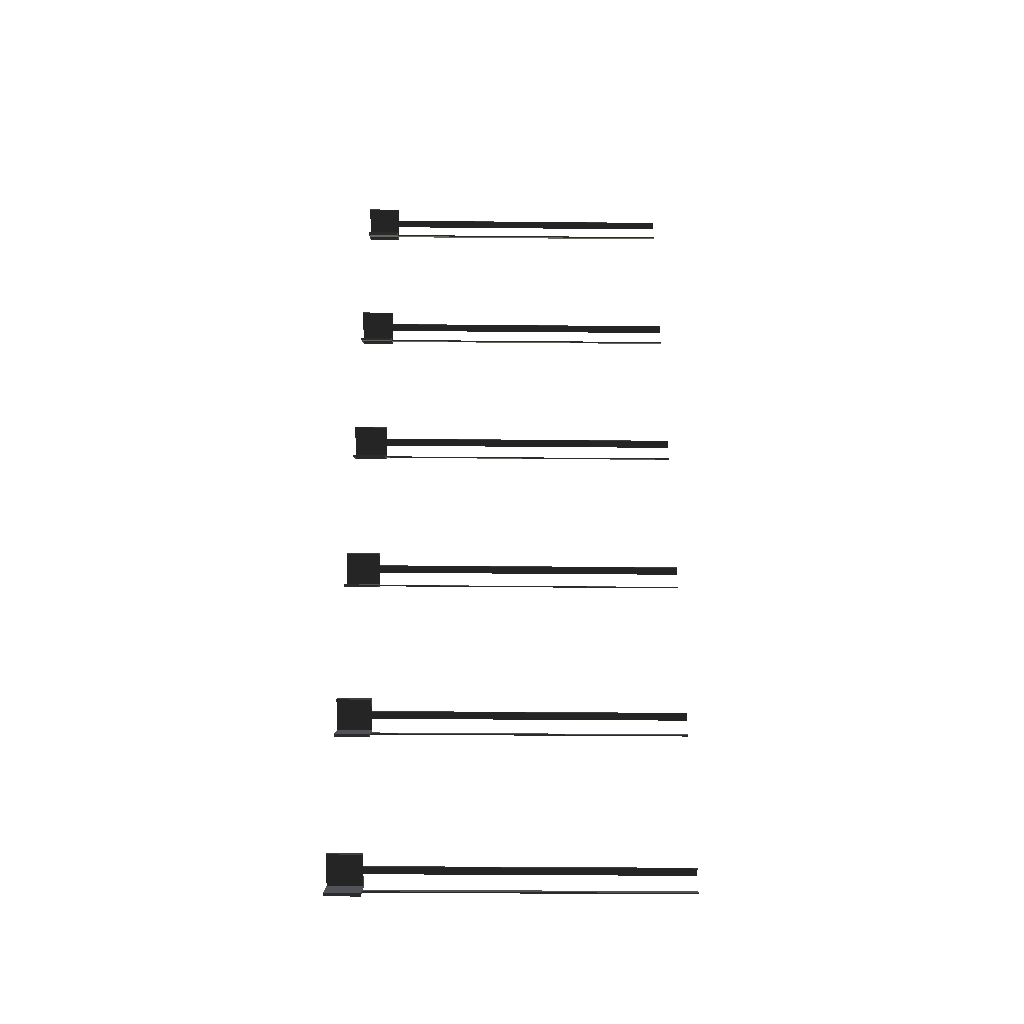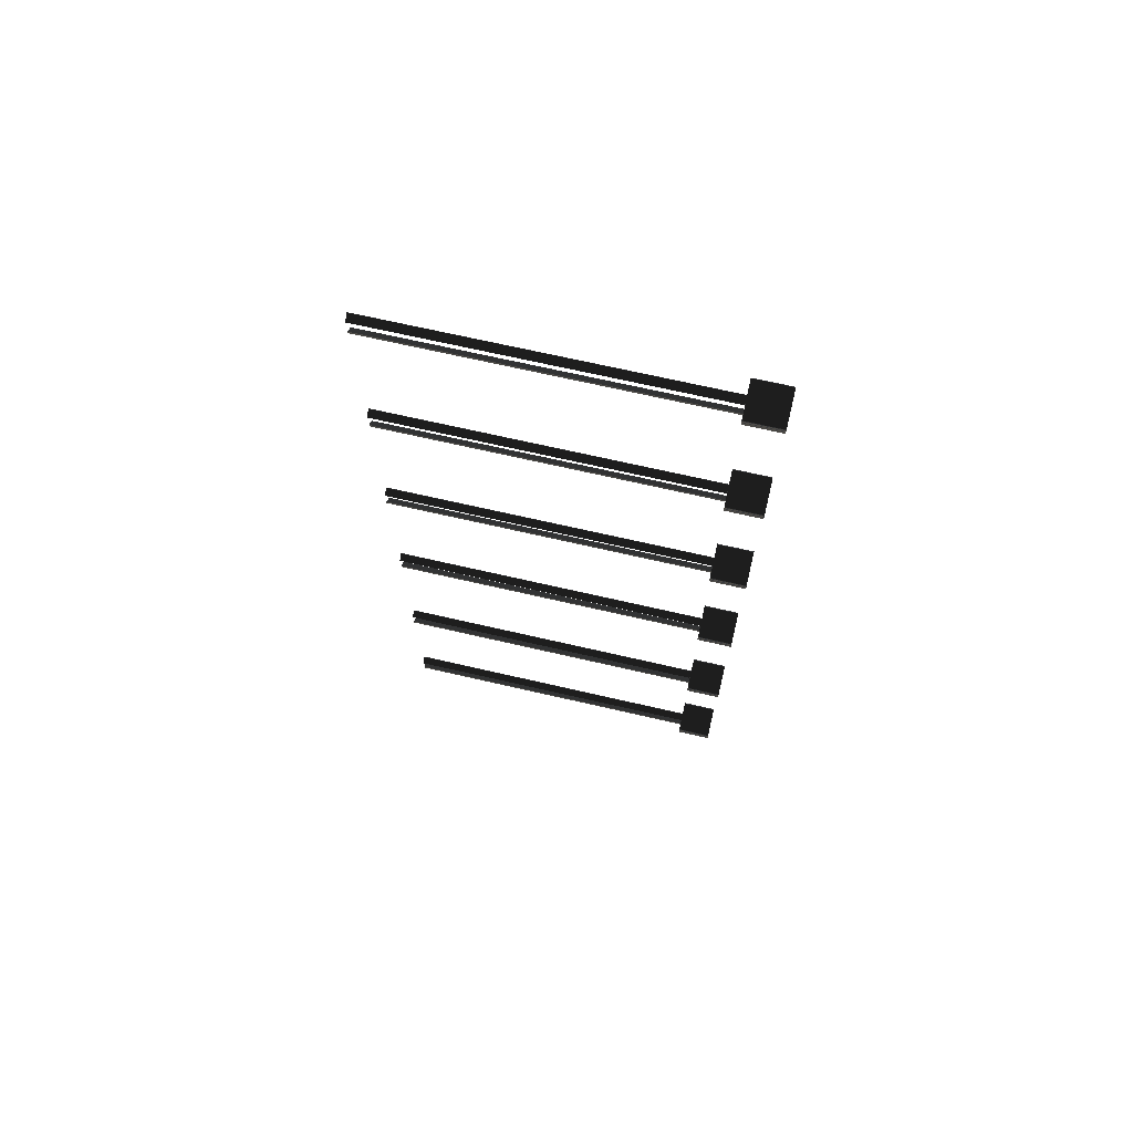
<metadata>
{"format":"obj","ext":"obj","renderer":"f3d","projection":"perspective","resolution":1024,"background":"white","views":[{"elev":-36.3,"azim":-90.7,"up":"+Z"},{"elev":69.3,"azim":103.0,"up":"+Z"}]}
</metadata>
<code>
v 0.1167 -0.1616 -0.115
v 0.1167 0.1616 -0.115
v -0.148 0.1616 0.07038
v -0.148 -0.1616 0.07038
v -0.1324 -0.1616 0.09271
v -0.148 -0.1616 0.07038
v -0.148 0.1616 0.07038
v -0.1324 0.1616 0.09271
v -0.1324 0.1616 0.09271
v -0.148 0.1616 0.07038
v 0.1167 0.1616 -0.115
v 0.1324 0.1616 -0.09271
v 0.1324 0.1616 -0.09271
v 0.1167 0.1616 -0.115
v 0.1167 -0.1616 -0.115
v 0.1324 -0.1616 -0.09271
v 0.1324 -0.1616 -0.09271
v 0.02579 -0.1619 -0.02735
v -0.03449 -0.1619 0.01489
v -0.1324 -0.1616 0.09271
v -0.1324 -0.1616 0.09271
v -0.03449 -0.1619 0.01489
v -0.04142 -0.1619 0.005041
v -0.148 -0.1616 0.07038
v -0.148 -0.1616 0.07038
v -0.04142 -0.1619 0.005041
v 0.01888 -0.1619 -0.03722
v 0.1167 -0.1616 -0.115
v 0.1167 -0.1616 -0.115
v 0.01888 -0.1619 -0.03722
v 0.02579 -0.1619 -0.02735
v 0.1324 -0.1616 -0.09271
v 0.02579 -0.1619 -0.02735
v 0.02579 -3.091 -0.02735
v -0.03449 -3.091 0.01489
v -0.03449 -0.1619 0.01489
v -0.03449 -0.1619 0.01489
v -0.03449 -3.091 0.01489
v -0.04142 -3.091 0.005041
v -0.04142 -0.1619 0.005041
v -0.04142 -0.1619 0.005041
v -0.04142 -3.091 0.005041
v 0.01888 -3.091 -0.03722
v 0.01888 -0.1619 -0.03722
v 0.01888 -0.1619 -0.03722
v 0.01888 -3.091 -0.03722
v 0.02579 -3.091 -0.02735
v 0.02579 -0.1619 -0.02735
v 0.1161 -0.1616 -0.1032
v -0.1475 -0.1616 -0.2902
v -0.1475 0.1616 -0.2902
v 0.1161 0.1616 -0.1032
v -0.1475 -0.1616 -0.2902
v -0.1317 -0.1616 -0.3124
v -0.1317 0.1616 -0.3124
v -0.1475 0.1616 -0.2902
v -0.1475 0.1616 -0.2902
v -0.1317 0.1616 -0.3124
v 0.1319 0.1616 -0.1254
v 0.1161 0.1616 -0.1032
v 0.1161 0.1616 -0.1032
v 0.1319 0.1616 -0.1254
v 0.1319 -0.1616 -0.1254
v 0.1161 -0.1616 -0.1032
v 0.1161 -0.1616 -0.1032
v 0.01874 -0.1619 -0.1816
v -0.04131 -0.1619 -0.2242
v -0.1475 -0.1616 -0.2902
v -0.1475 -0.1616 -0.2902
v -0.04131 -0.1619 -0.2242
v -0.03438 -0.1619 -0.234
v -0.1317 -0.1616 -0.3124
v -0.1317 -0.1616 -0.3124
v -0.03438 -0.1619 -0.234
v 0.02568 -0.1619 -0.1914
v 0.1319 -0.1616 -0.1254
v 0.1319 -0.1616 -0.1254
v 0.02568 -0.1619 -0.1914
v 0.01874 -0.1619 -0.1816
v 0.1161 -0.1616 -0.1032
v 0.01874 -0.1619 -0.1816
v 0.01874 -3.091 -0.1816
v -0.04131 -3.091 -0.2242
v -0.04131 -0.1619 -0.2242
v -0.04131 -0.1619 -0.2242
v -0.04131 -3.091 -0.2242
v -0.03438 -3.091 -0.234
v -0.03438 -0.1619 -0.234
v -0.03438 -0.1619 -0.234
v -0.03438 -3.091 -0.234
v 0.02568 -3.091 -0.1914
v 0.02568 -0.1619 -0.1914
v 0.02568 -0.1619 -0.1914
v 0.02568 -3.091 -0.1914
v 0.01874 -3.091 -0.1816
v 0.01874 -0.1619 -0.1816
v 0.1168 -0.1616 1.438
v 0.1168 0.1616 1.438
v -0.148 0.1616 1.624
v -0.148 -0.1616 1.624
v -0.1324 -0.1616 1.646
v -0.148 -0.1616 1.624
v -0.148 0.1616 1.624
v -0.1324 0.1616 1.646
v -0.1324 0.1616 1.646
v -0.148 0.1616 1.624
v 0.1168 0.1616 1.438
v 0.1324 0.1616 1.46
v 0.1324 0.1616 1.46
v 0.1168 0.1616 1.438
v 0.1168 -0.1616 1.438
v 0.1324 -0.1616 1.46
v 0.1324 -0.1616 1.46
v 0.0258 -0.1619 1.526
v -0.03454 -0.1619 1.568
v -0.1324 -0.1616 1.646
v -0.1324 -0.1616 1.646
v -0.03454 -0.1619 1.568
v -0.04139 -0.1619 1.558
v -0.148 -0.1616 1.624
v -0.148 -0.1616 1.624
v -0.04139 -0.1619 1.558
v 0.01889 -0.1619 1.516
v 0.1168 -0.1616 1.438
v 0.1168 -0.1616 1.438
v 0.01889 -0.1619 1.516
v 0.0258 -0.1619 1.526
v 0.1324 -0.1616 1.46
v 0.0258 -0.1619 1.526
v 0.0258 -3.091 1.526
v -0.03454 -3.091 1.568
v -0.03454 -0.1619 1.568
v -0.03454 -0.1619 1.568
v -0.03454 -3.091 1.568
v -0.04139 -3.091 1.558
v -0.04139 -0.1619 1.558
v -0.04139 -0.1619 1.558
v -0.04139 -3.091 1.558
v 0.01889 -3.091 1.516
v 0.01889 -0.1619 1.516
v 0.01889 -0.1619 1.516
v 0.01889 -3.091 1.516
v 0.0258 -3.091 1.526
v 0.0258 -0.1619 1.526
v 0.1161 -0.1616 1.45
v -0.1475 -0.1616 1.263
v -0.1475 0.1616 1.263
v 0.1161 0.1616 1.45
v -0.1475 -0.1616 1.263
v -0.1318 -0.1616 1.241
v -0.1318 0.1616 1.241
v -0.1475 0.1616 1.263
v -0.1475 0.1616 1.263
v -0.1318 0.1616 1.241
v 0.1319 0.1616 1.428
v 0.1161 0.1616 1.45
v 0.1161 0.1616 1.45
v 0.1319 0.1616 1.428
v 0.1319 -0.1616 1.428
v 0.1161 -0.1616 1.45
v 0.1161 -0.1616 1.45
v 0.01875 -0.1619 1.372
v -0.04135 -0.1619 1.329
v -0.1475 -0.1616 1.263
v -0.1475 -0.1616 1.263
v -0.04135 -0.1619 1.329
v -0.03437 -0.1619 1.319
v -0.1318 -0.1616 1.241
v -0.1318 -0.1616 1.241
v -0.03437 -0.1619 1.319
v 0.02569 -0.1619 1.362
v 0.1319 -0.1616 1.428
v 0.1319 -0.1616 1.428
v 0.02569 -0.1619 1.362
v 0.01875 -0.1619 1.372
v 0.1161 -0.1616 1.45
v 0.01875 -0.1619 1.372
v 0.01875 -3.091 1.372
v -0.04135 -3.091 1.329
v -0.04135 -0.1619 1.329
v -0.04135 -0.1619 1.329
v -0.04135 -3.091 1.329
v -0.03437 -3.091 1.319
v -0.03437 -0.1619 1.319
v -0.03437 -0.1619 1.319
v -0.03437 -3.091 1.319
v 0.02569 -3.091 1.362
v 0.02569 -0.1619 1.362
v 0.02569 -0.1619 1.362
v 0.02569 -3.091 1.362
v 0.01875 -3.091 1.372
v 0.01875 -0.1619 1.372
v 0.1168 -0.1616 3.08
v 0.1168 0.1616 3.08
v -0.148 0.1616 3.266
v -0.148 -0.1616 3.266
v -0.1324 -0.1616 3.288
v -0.148 -0.1616 3.266
v -0.148 0.1616 3.266
v -0.1324 0.1616 3.288
v -0.1324 0.1616 3.288
v -0.148 0.1616 3.266
v 0.1168 0.1616 3.08
v 0.1324 0.1616 3.103
v 0.1324 0.1616 3.103
v 0.1168 0.1616 3.08
v 0.1168 -0.1616 3.08
v 0.1324 -0.1616 3.103
v 0.1324 -0.1616 3.103
v 0.0258 -0.1619 3.168
v -0.03453 -0.1619 3.21
v -0.1324 -0.1616 3.288
v -0.1324 -0.1616 3.288
v -0.03453 -0.1619 3.21
v -0.04144 -0.1619 3.2
v -0.148 -0.1616 3.266
v -0.148 -0.1616 3.266
v -0.04144 -0.1619 3.2
v 0.01889 -0.1619 3.158
v 0.1168 -0.1616 3.08
v 0.1168 -0.1616 3.08
v 0.01889 -0.1619 3.158
v 0.0258 -0.1619 3.168
v 0.1324 -0.1616 3.103
v 0.0258 -0.1619 3.168
v 0.0258 -3.091 3.168
v -0.03453 -3.091 3.21
v -0.03453 -0.1619 3.21
v -0.03453 -0.1619 3.21
v -0.03453 -3.091 3.21
v -0.04144 -3.091 3.2
v -0.04144 -0.1619 3.2
v -0.04144 -0.1619 3.2
v -0.04144 -3.091 3.2
v 0.01889 -3.091 3.158
v 0.01889 -0.1619 3.158
v 0.01889 -0.1619 3.158
v 0.01889 -3.091 3.158
v 0.0258 -3.091 3.168
v 0.0258 -0.1619 3.168
v 0.1161 -0.1616 3.092
v -0.1475 -0.1616 2.905
v -0.1475 0.1616 2.905
v 0.1161 0.1616 3.092
v -0.1475 -0.1616 2.905
v -0.1318 -0.1616 2.883
v -0.1318 0.1616 2.883
v -0.1475 0.1616 2.905
v -0.1475 0.1616 2.905
v -0.1318 0.1616 2.883
v 0.1319 0.1616 3.07
v 0.1161 0.1616 3.092
v 0.1161 0.1616 3.092
v 0.1319 0.1616 3.07
v 0.1319 -0.1616 3.07
v 0.1161 -0.1616 3.092
v 0.1161 -0.1616 3.092
v 0.01875 -0.1619 3.014
v -0.04135 -0.1619 2.971
v -0.1475 -0.1616 2.905
v -0.1475 -0.1616 2.905
v -0.04135 -0.1619 2.971
v -0.03436 -0.1619 2.961
v -0.1318 -0.1616 2.883
v -0.1318 -0.1616 2.883
v -0.03436 -0.1619 2.961
v 0.02569 -0.1619 3.004
v 0.1319 -0.1616 3.07
v 0.1319 -0.1616 3.07
v 0.02569 -0.1619 3.004
v 0.01875 -0.1619 3.014
v 0.1161 -0.1616 3.092
v 0.01875 -0.1619 3.014
v 0.01875 -3.091 3.014
v -0.04135 -3.091 2.971
v -0.04135 -0.1619 2.971
v -0.04135 -0.1619 2.971
v -0.04135 -3.091 2.971
v -0.03436 -3.091 2.961
v -0.03436 -0.1619 2.961
v -0.03436 -0.1619 2.961
v -0.03436 -3.091 2.961
v 0.02569 -3.091 3.004
v 0.02569 -0.1619 3.004
v 0.02569 -0.1619 3.004
v 0.02569 -3.091 3.004
v 0.01875 -3.091 3.014
v 0.01875 -0.1619 3.014
v 0.1167 -0.1616 4.679
v 0.1167 0.1616 4.679
v -0.148 0.1616 4.864
v -0.148 -0.1616 4.864
v -0.1324 -0.1616 4.887
v -0.148 -0.1616 4.864
v -0.148 0.1616 4.864
v -0.1324 0.1616 4.887
v -0.1324 0.1616 4.887
v -0.148 0.1616 4.864
v 0.1167 0.1616 4.679
v 0.1324 0.1616 4.701
v 0.1324 0.1616 4.701
v 0.1167 0.1616 4.679
v 0.1167 -0.1616 4.679
v 0.1324 -0.1616 4.701
v 0.1324 -0.1616 4.701
v 0.02578 -0.1619 4.767
v -0.0345 -0.1619 4.809
v -0.1324 -0.1616 4.887
v -0.1324 -0.1616 4.887
v -0.0345 -0.1619 4.809
v -0.04141 -0.1619 4.799
v -0.148 -0.1616 4.864
v -0.148 -0.1616 4.864
v -0.04141 -0.1619 4.799
v 0.01887 -0.1619 4.757
v 0.1167 -0.1616 4.679
v 0.1167 -0.1616 4.679
v 0.01887 -0.1619 4.757
v 0.02578 -0.1619 4.767
v 0.1324 -0.1616 4.701
v 0.02578 -0.1619 4.767
v 0.02578 -3.091 4.767
v -0.0345 -3.091 4.809
v -0.0345 -0.1619 4.809
v -0.0345 -0.1619 4.809
v -0.0345 -3.091 4.809
v -0.04141 -3.091 4.799
v -0.04141 -0.1619 4.799
v -0.04141 -0.1619 4.799
v -0.04141 -3.091 4.799
v 0.01887 -3.091 4.757
v 0.01887 -0.1619 4.757
v 0.01887 -0.1619 4.757
v 0.01887 -3.091 4.757
v 0.02578 -3.091 4.767
v 0.02578 -0.1619 4.767
v 0.1161 -0.1616 4.691
v -0.1476 -0.1616 4.504
v -0.1476 0.1616 4.504
v 0.1161 0.1616 4.691
v -0.1476 -0.1616 4.504
v -0.1318 -0.1616 4.482
v -0.1318 0.1616 4.482
v -0.1476 0.1616 4.504
v -0.1476 0.1616 4.504
v -0.1318 0.1616 4.482
v 0.1319 0.1616 4.669
v 0.1161 0.1616 4.691
v 0.1161 0.1616 4.691
v 0.1319 0.1616 4.669
v 0.1319 -0.1616 4.669
v 0.1161 -0.1616 4.691
v 0.1161 -0.1616 4.691
v 0.01874 -0.1619 4.612
v -0.04131 -0.1619 4.57
v -0.1476 -0.1616 4.504
v -0.1476 -0.1616 4.504
v -0.04131 -0.1619 4.57
v -0.03438 -0.1619 4.56
v -0.1318 -0.1616 4.482
v -0.1318 -0.1616 4.482
v -0.03438 -0.1619 4.56
v 0.02567 -0.1619 4.603
v 0.1319 -0.1616 4.669
v 0.1319 -0.1616 4.669
v 0.02567 -0.1619 4.603
v 0.01874 -0.1619 4.612
v 0.1161 -0.1616 4.691
v 0.01874 -0.1619 4.612
v 0.01874 -3.091 4.612
v -0.04131 -3.091 4.57
v -0.04131 -0.1619 4.57
v -0.04131 -0.1619 4.57
v -0.04131 -3.091 4.57
v -0.03437 -3.091 4.56
v -0.03438 -0.1619 4.56
v -0.03438 -0.1619 4.56
v -0.03437 -3.091 4.56
v 0.02567 -3.091 4.603
v 0.02567 -0.1619 4.603
v 0.02567 -0.1619 4.603
v 0.02567 -3.091 4.603
v 0.01874 -3.091 4.612
v 0.01874 -0.1619 4.612
v 0.1168 -0.1616 6.286
v 0.1168 0.1616 6.286
v -0.148 0.1616 6.472
v -0.148 -0.1616 6.472
v -0.1324 -0.1616 6.494
v -0.148 -0.1616 6.472
v -0.148 0.1616 6.472
v -0.1324 0.1616 6.494
v -0.1324 0.1616 6.494
v -0.148 0.1616 6.472
v 0.1168 0.1616 6.286
v 0.1324 0.1616 6.309
v 0.1324 0.1616 6.309
v 0.1168 0.1616 6.286
v 0.1168 -0.1616 6.286
v 0.1324 -0.1616 6.309
v 0.1324 -0.1616 6.309
v 0.0258 -0.1619 6.374
v -0.03455 -0.1619 6.416
v -0.1324 -0.1616 6.494
v -0.1324 -0.1616 6.494
v -0.03455 -0.1619 6.416
v -0.04141 -0.1619 6.406
v -0.148 -0.1616 6.472
v -0.148 -0.1616 6.472
v -0.04141 -0.1619 6.406
v 0.01888 -0.1619 6.364
v 0.1168 -0.1616 6.286
v 0.1168 -0.1616 6.286
v 0.01888 -0.1619 6.364
v 0.0258 -0.1619 6.374
v 0.1324 -0.1616 6.309
v 0.0258 -0.1619 6.374
v 0.0258 -3.091 6.374
v -0.03455 -3.091 6.416
v -0.03455 -0.1619 6.416
v -0.03455 -0.1619 6.416
v -0.03455 -3.091 6.416
v -0.04141 -3.091 6.406
v -0.04141 -0.1619 6.406
v -0.04141 -0.1619 6.406
v -0.04141 -3.091 6.406
v 0.01888 -3.091 6.364
v 0.01888 -0.1619 6.364
v 0.01888 -0.1619 6.364
v 0.01888 -3.091 6.364
v 0.0258 -3.091 6.374
v 0.0258 -0.1619 6.374
v 0.1161 -0.1616 6.298
v -0.1475 -0.1616 6.111
v -0.1475 0.1616 6.111
v 0.1161 0.1616 6.298
v -0.1475 -0.1616 6.111
v -0.1317 -0.1616 6.089
v -0.1317 0.1616 6.089
v -0.1475 0.1616 6.111
v -0.1475 0.1616 6.111
v -0.1317 0.1616 6.089
v 0.1319 0.1616 6.276
v 0.1161 0.1616 6.298
v 0.1161 0.1616 6.298
v 0.1319 0.1616 6.276
v 0.1319 -0.1616 6.276
v 0.1161 -0.1616 6.298
v 0.1161 -0.1616 6.298
v 0.01875 -0.1619 6.22
v -0.04131 -0.1619 6.177
v -0.1475 -0.1616 6.111
v -0.1475 -0.1616 6.111
v -0.04131 -0.1619 6.177
v -0.03437 -0.1619 6.167
v -0.1317 -0.1616 6.089
v -0.1317 -0.1616 6.089
v -0.03437 -0.1619 6.167
v 0.02567 -0.1619 6.21
v 0.1319 -0.1616 6.276
v 0.1319 -0.1616 6.276
v 0.02567 -0.1619 6.21
v 0.01875 -0.1619 6.22
v 0.1161 -0.1616 6.298
v 0.01875 -0.1619 6.22
v 0.01875 -3.091 6.22
v -0.04131 -3.091 6.177
v -0.04131 -0.1619 6.177
v -0.04131 -0.1619 6.177
v -0.04131 -3.091 6.177
v -0.03437 -3.091 6.167
v -0.03437 -0.1619 6.167
v -0.03437 -0.1619 6.167
v -0.03437 -3.091 6.167
v 0.02567 -3.091 6.21
v 0.02567 -0.1619 6.21
v 0.02567 -0.1619 6.21
v 0.02567 -3.091 6.21
v 0.01875 -3.091 6.22
v 0.01875 -0.1619 6.22
v 0.1167 -0.1616 7.891
v 0.1167 0.1616 7.891
v -0.148 0.1616 8.076
v -0.148 -0.1616 8.076
v -0.1324 -0.1616 8.099
v -0.148 -0.1616 8.076
v -0.148 0.1616 8.076
v -0.1324 0.1616 8.099
v -0.1324 0.1616 8.099
v -0.148 0.1616 8.076
v 0.1167 0.1616 7.891
v 0.1324 0.1616 7.913
v 0.1324 0.1616 7.913
v 0.1167 0.1616 7.891
v 0.1167 -0.1616 7.891
v 0.1324 -0.1616 7.913
v 0.1324 -0.1616 7.913
v 0.02576 -0.1619 7.979
v -0.03452 -0.1619 8.021
v -0.1324 -0.1616 8.099
v -0.1324 -0.1616 8.099
v -0.03452 -0.1619 8.021
v -0.04143 -0.1619 8.011
v -0.148 -0.1616 8.076
v -0.148 -0.1616 8.076
v -0.04143 -0.1619 8.011
v 0.01891 -0.1619 7.969
v 0.1167 -0.1616 7.891
v 0.1167 -0.1616 7.891
v 0.01891 -0.1619 7.969
v 0.02576 -0.1619 7.979
v 0.1324 -0.1616 7.913
v 0.02576 -0.1619 7.979
v 0.02576 -3.091 7.979
v -0.03452 -3.091 8.021
v -0.03452 -0.1619 8.021
v -0.03452 -0.1619 8.021
v -0.03452 -3.091 8.021
v -0.04143 -3.091 8.011
v -0.04143 -0.1619 8.011
v -0.04143 -0.1619 8.011
v -0.04143 -3.091 8.011
v 0.01891 -3.091 7.969
v 0.01891 -0.1619 7.969
v 0.01891 -0.1619 7.969
v 0.01891 -3.091 7.969
v 0.02576 -3.091 7.979
v 0.02576 -0.1619 7.979
v 0.1161 -0.1616 7.903
v -0.1475 -0.1616 7.716
v -0.1475 0.1616 7.716
v 0.1161 0.1616 7.903
v -0.1475 -0.1616 7.716
v -0.1318 -0.1616 7.694
v -0.1318 0.1616 7.694
v -0.1475 0.1616 7.716
v -0.1475 0.1616 7.716
v -0.1318 0.1616 7.694
v 0.1319 0.1616 7.881
v 0.1161 0.1616 7.903
v 0.1161 0.1616 7.903
v 0.1319 0.1616 7.881
v 0.1319 -0.1616 7.881
v 0.1161 -0.1616 7.903
v 0.1161 -0.1616 7.903
v 0.01872 -0.1619 7.824
v -0.04133 -0.1619 7.782
v -0.1475 -0.1616 7.716
v -0.1475 -0.1616 7.716
v -0.04133 -0.1619 7.782
v -0.03434 -0.1619 7.772
v -0.1318 -0.1616 7.694
v -0.1318 -0.1616 7.694
v -0.03434 -0.1619 7.772
v 0.02571 -0.1619 7.815
v 0.1319 -0.1616 7.881
v 0.1319 -0.1616 7.881
v 0.02571 -0.1619 7.815
v 0.01872 -0.1619 7.824
v 0.1161 -0.1616 7.903
v 0.01872 -0.1619 7.824
v 0.01872 -3.091 7.824
v -0.04133 -3.091 7.782
v -0.04133 -0.1619 7.782
v -0.04133 -0.1619 7.782
v -0.04133 -3.091 7.782
v -0.03434 -3.091 7.772
v -0.03434 -0.1619 7.772
v -0.03434 -0.1619 7.772
v -0.03434 -3.091 7.772
v 0.02571 -3.091 7.815
v 0.02571 -0.1619 7.815
v 0.02571 -0.1619 7.815
v 0.02571 -3.091 7.815
v 0.01872 -3.091 7.824
v 0.01872 -0.1619 7.824
g road_sign_(42)_486_25
f 1 3 2
f 1 4 3
f 5 7 6
f 5 8 7
f 9 11 10
f 9 12 11
f 13 15 14
f 13 16 15
f 17 19 18
f 17 20 19
f 21 23 22
f 21 24 23
f 25 27 26
f 25 28 27
f 29 31 30
f 29 32 31
f 33 35 34
f 33 36 35
f 37 39 38
f 37 40 39
f 41 43 42
f 41 44 43
f 45 47 46
f 45 48 47
f 49 51 50
f 49 52 51
f 53 55 54
f 53 56 55
f 57 59 58
f 57 60 59
f 61 63 62
f 61 64 63
f 65 67 66
f 65 68 67
f 69 71 70
f 69 72 71
f 73 75 74
f 73 76 75
f 77 79 78
f 77 80 79
f 81 83 82
f 81 84 83
f 85 87 86
f 85 88 87
f 89 91 90
f 89 92 91
f 93 95 94
f 93 96 95
f 97 99 98
f 97 100 99
f 101 103 102
f 101 104 103
f 105 107 106
f 105 108 107
f 109 111 110
f 109 112 111
f 113 115 114
f 113 116 115
f 117 119 118
f 117 120 119
f 121 123 122
f 121 124 123
f 125 127 126
f 125 128 127
f 129 131 130
f 129 132 131
f 133 135 134
f 133 136 135
f 137 139 138
f 137 140 139
f 141 143 142
f 141 144 143
f 145 147 146
f 145 148 147
f 149 151 150
f 149 152 151
f 153 155 154
f 153 156 155
f 157 159 158
f 157 160 159
f 161 163 162
f 161 164 163
f 165 167 166
f 165 168 167
f 169 171 170
f 169 172 171
f 173 175 174
f 173 176 175
f 177 179 178
f 177 180 179
f 181 183 182
f 181 184 183
f 185 187 186
f 185 188 187
f 189 191 190
f 189 192 191
f 193 195 194
f 193 196 195
f 197 199 198
f 197 200 199
f 201 203 202
f 201 204 203
f 205 207 206
f 205 208 207
f 209 211 210
f 209 212 211
f 213 215 214
f 213 216 215
f 217 219 218
f 217 220 219
f 221 223 222
f 221 224 223
f 225 227 226
f 225 228 227
f 229 231 230
f 229 232 231
f 233 235 234
f 233 236 235
f 237 239 238
f 237 240 239
f 241 243 242
f 241 244 243
f 245 247 246
f 245 248 247
f 249 251 250
f 249 252 251
f 253 255 254
f 253 256 255
f 257 259 258
f 257 260 259
f 261 263 262
f 261 264 263
f 265 267 266
f 265 268 267
f 269 271 270
f 269 272 271
f 273 275 274
f 273 276 275
f 277 279 278
f 277 280 279
f 281 283 282
f 281 284 283
f 285 287 286
f 285 288 287
f 289 291 290
f 289 292 291
f 293 295 294
f 293 296 295
f 297 299 298
f 297 300 299
f 301 303 302
f 301 304 303
f 305 307 306
f 305 308 307
f 309 311 310
f 309 312 311
f 313 315 314
f 313 316 315
f 317 319 318
f 317 320 319
f 321 323 322
f 321 324 323
f 325 327 326
f 325 328 327
f 329 331 330
f 329 332 331
f 333 335 334
f 333 336 335
f 337 339 338
f 337 340 339
f 341 343 342
f 341 344 343
f 345 347 346
f 345 348 347
f 349 351 350
f 349 352 351
f 353 355 354
f 353 356 355
f 357 359 358
f 357 360 359
f 361 363 362
f 361 364 363
f 365 367 366
f 365 368 367
f 369 371 370
f 369 372 371
f 373 375 374
f 373 376 375
f 377 379 378
f 377 380 379
f 381 383 382
f 381 384 383
f 385 387 386
f 385 388 387
f 389 391 390
f 389 392 391
f 393 395 394
f 393 396 395
f 397 399 398
f 397 400 399
f 401 403 402
f 401 404 403
f 405 407 406
f 405 408 407
f 409 411 410
f 409 412 411
f 413 415 414
f 413 416 415
f 417 419 418
f 417 420 419
f 421 423 422
f 421 424 423
f 425 427 426
f 425 428 427
f 429 431 430
f 429 432 431
f 433 435 434
f 433 436 435
f 437 439 438
f 437 440 439
f 441 443 442
f 441 444 443
f 445 447 446
f 445 448 447
f 449 451 450
f 449 452 451
f 453 455 454
f 453 456 455
f 457 459 458
f 457 460 459
f 461 463 462
f 461 464 463
f 465 467 466
f 465 468 467
f 469 471 470
f 469 472 471
f 473 475 474
f 473 476 475
f 477 479 478
f 477 480 479
f 481 483 482
f 481 484 483
f 485 487 486
f 485 488 487
f 489 491 490
f 489 492 491
f 493 495 494
f 493 496 495
f 497 499 498
f 497 500 499
f 501 503 502
f 501 504 503
f 505 507 506
f 505 508 507
f 509 511 510
f 509 512 511
f 513 515 514
f 513 516 515
f 517 519 518
f 517 520 519
f 521 523 522
f 521 524 523
f 525 527 526
f 525 528 527
f 529 531 530
f 529 532 531
f 533 535 534
f 533 536 535
f 537 539 538
f 537 540 539
f 541 543 542
f 541 544 543
f 545 547 546
f 545 548 547
f 549 551 550
f 549 552 551
f 553 555 554
f 553 556 555
f 557 559 558
f 557 560 559
f 561 563 562
f 561 564 563
f 565 567 566
f 565 568 567
f 569 571 570
f 569 572 571
f 573 575 574
f 573 576 575

</code>
